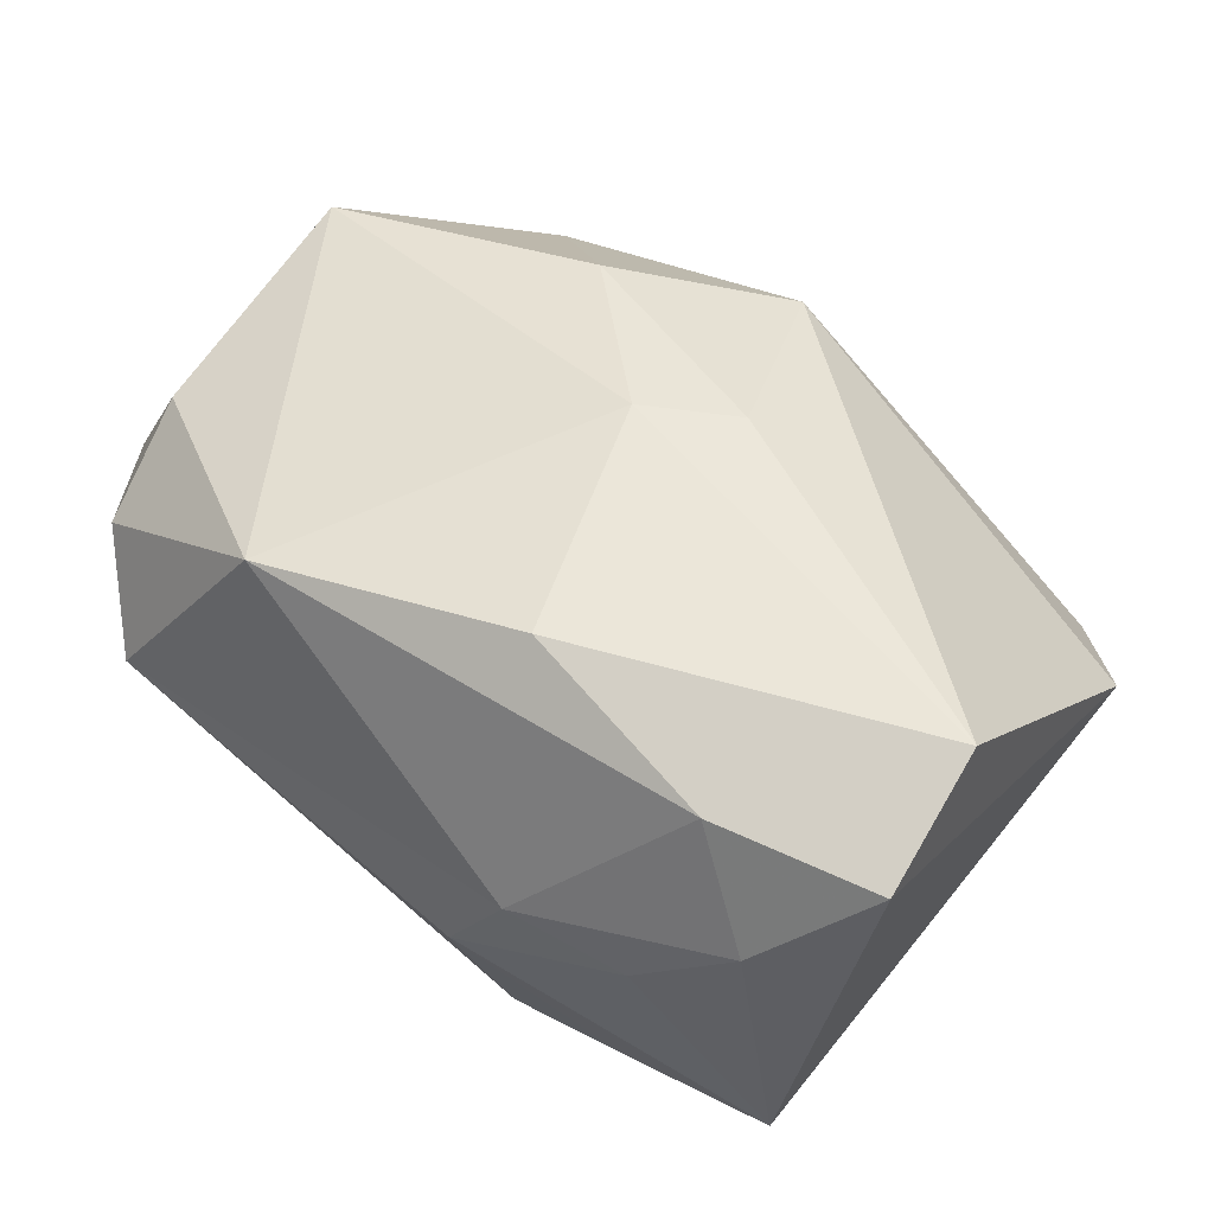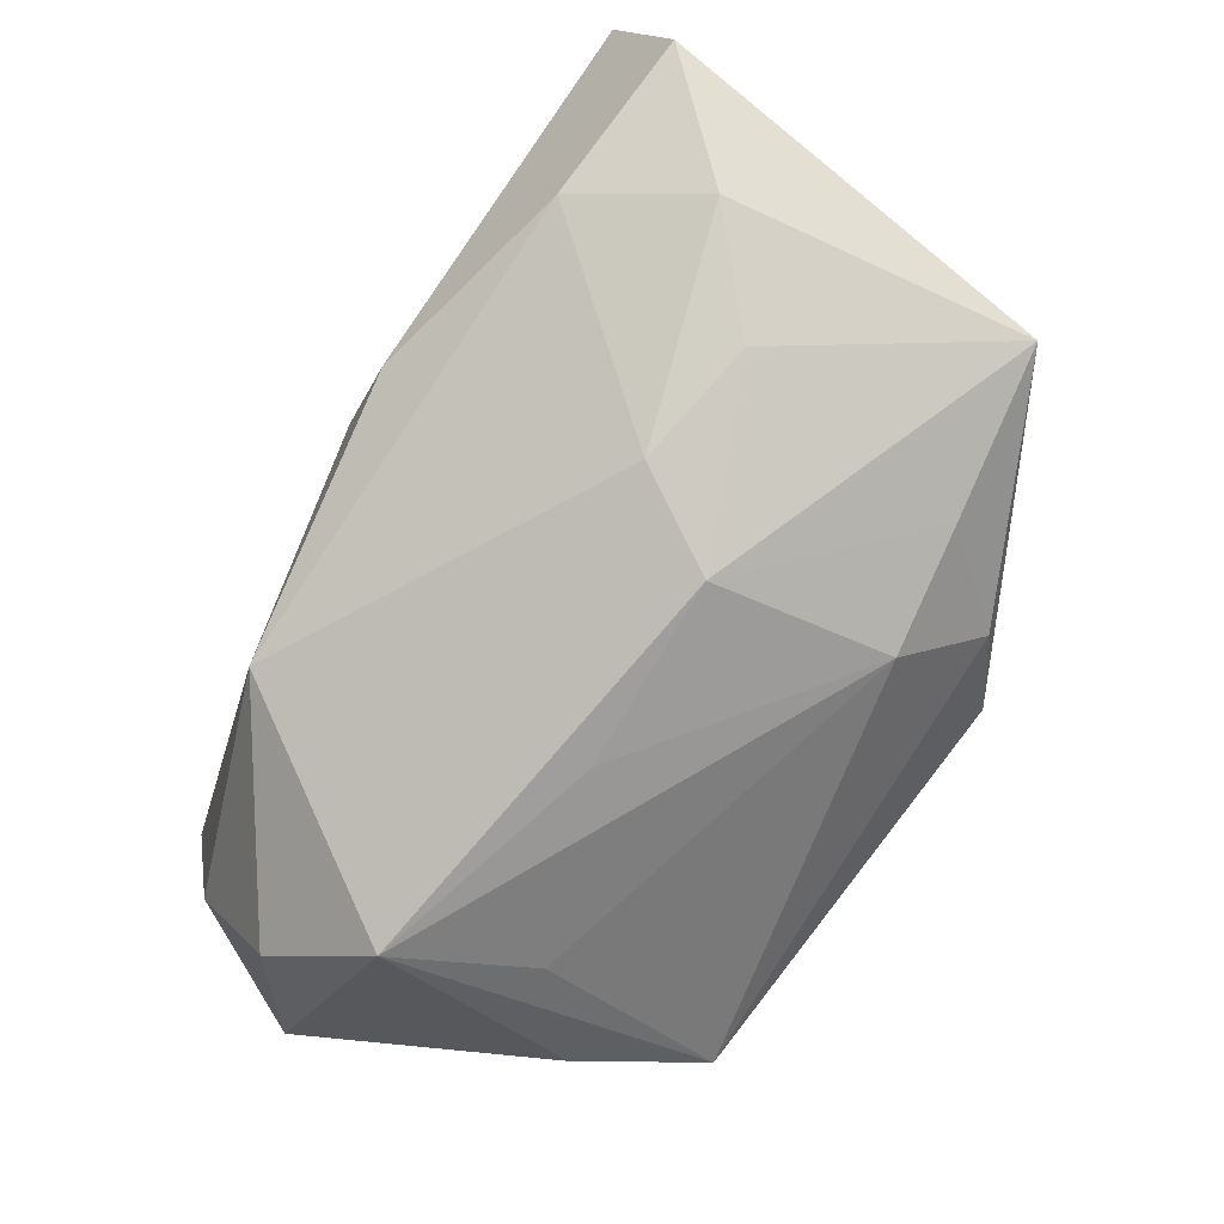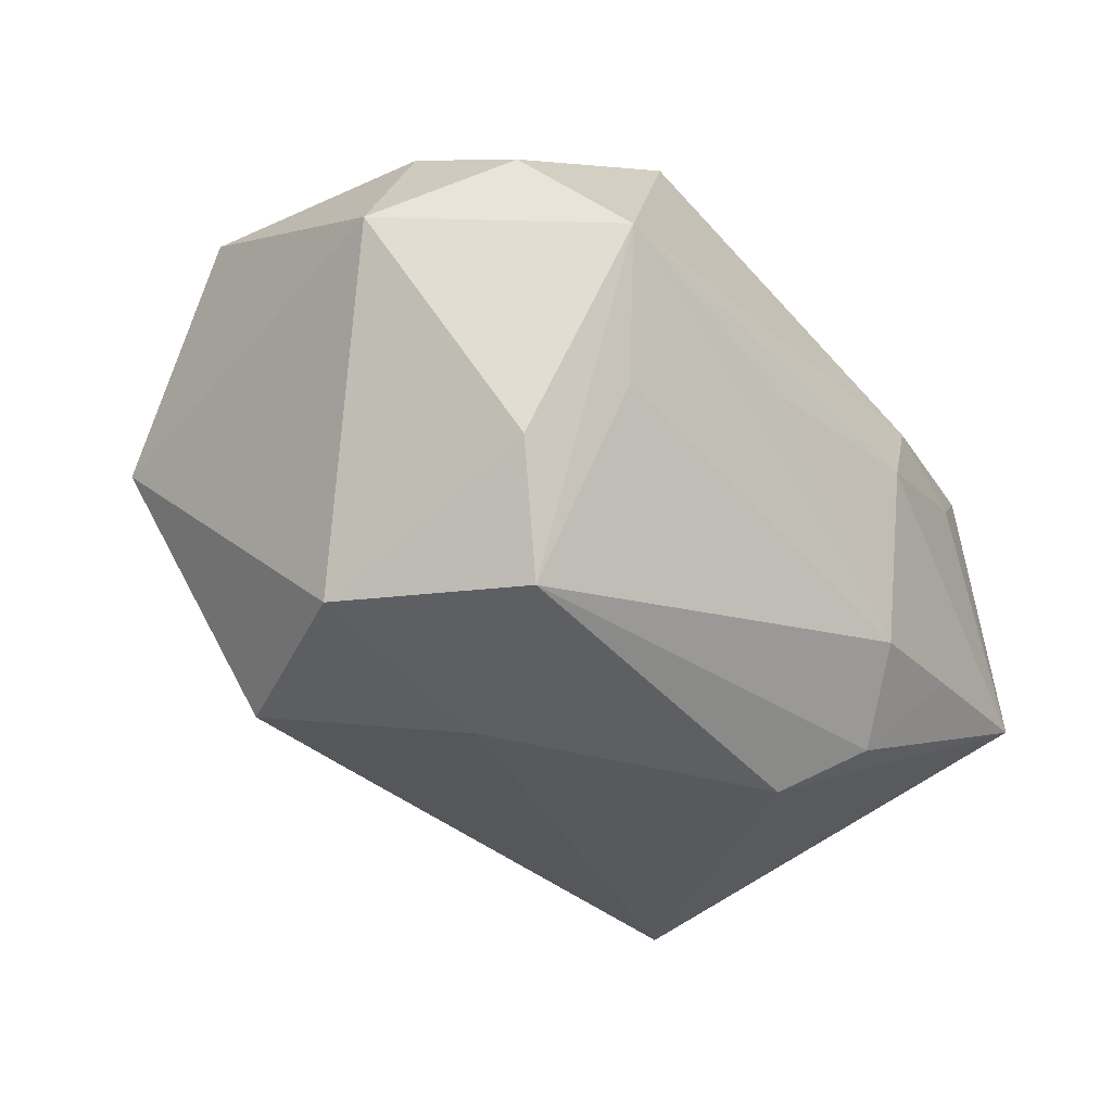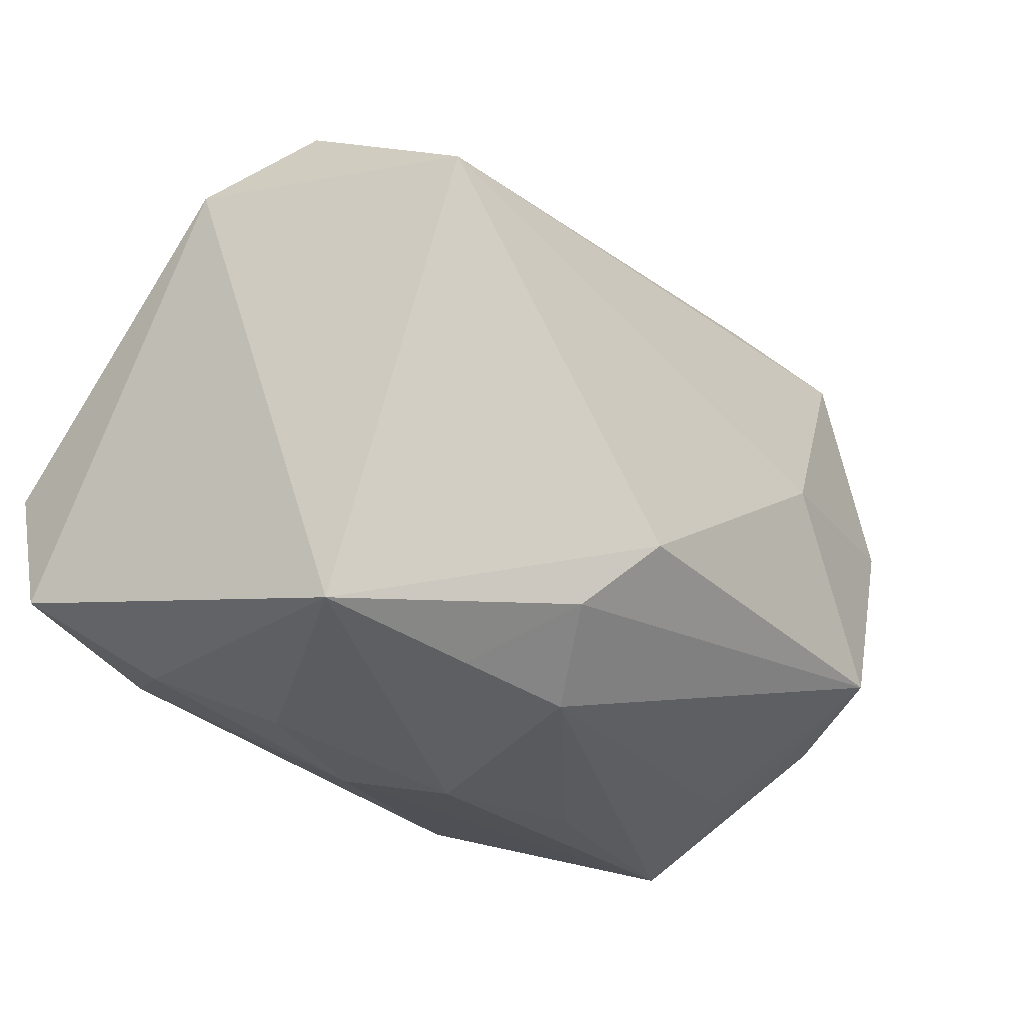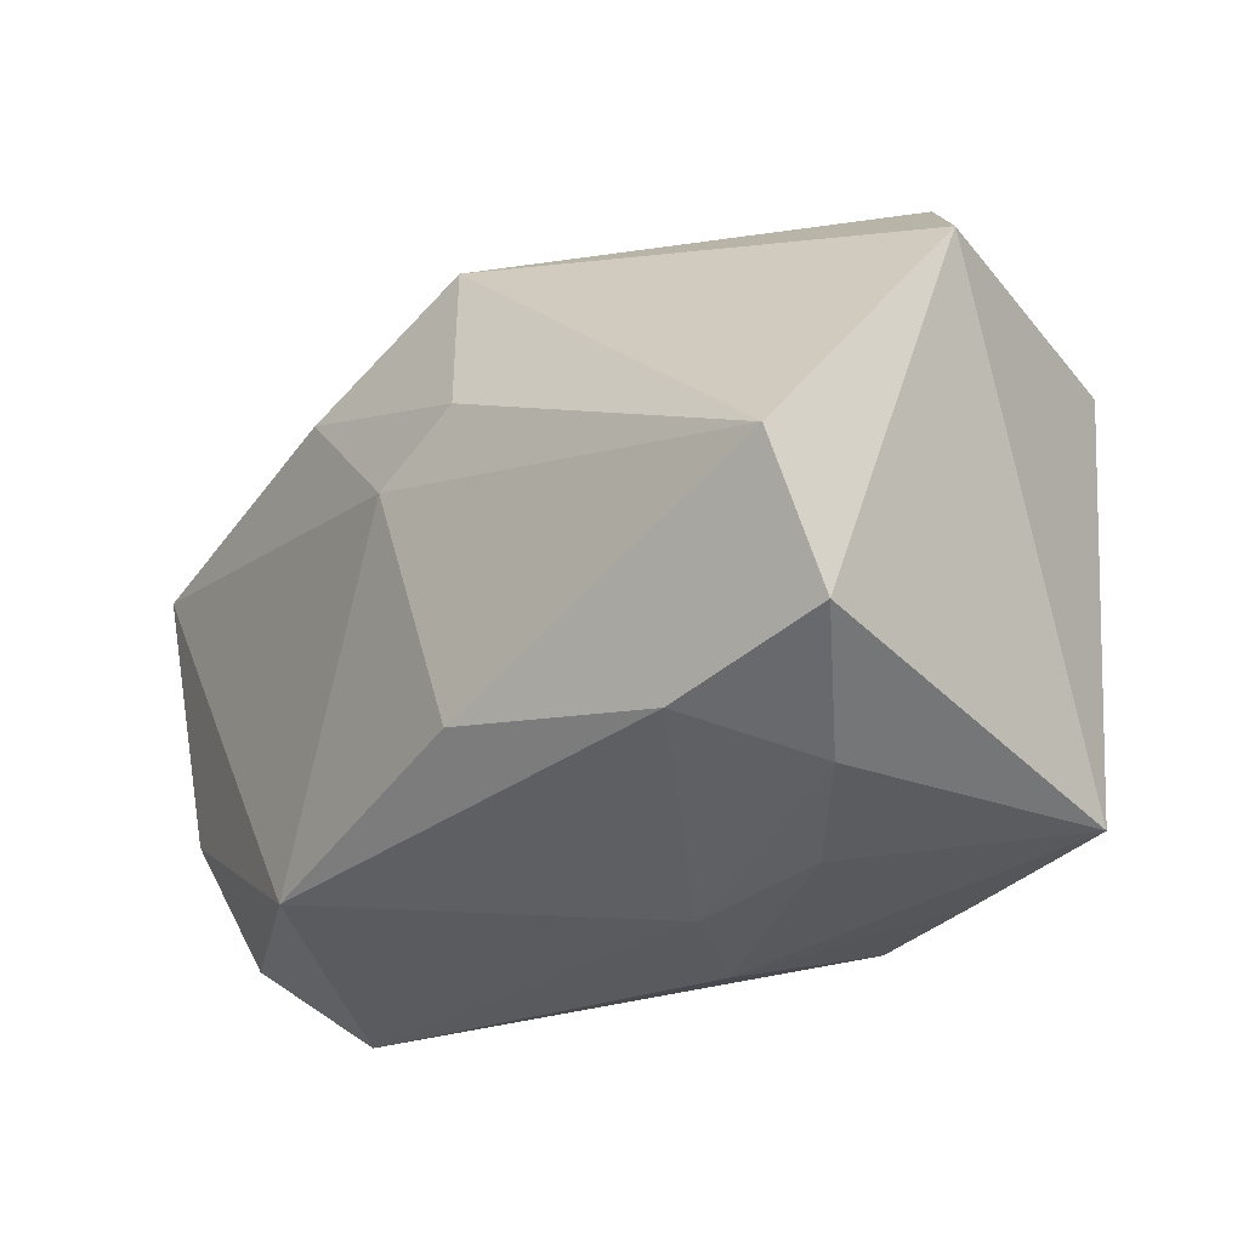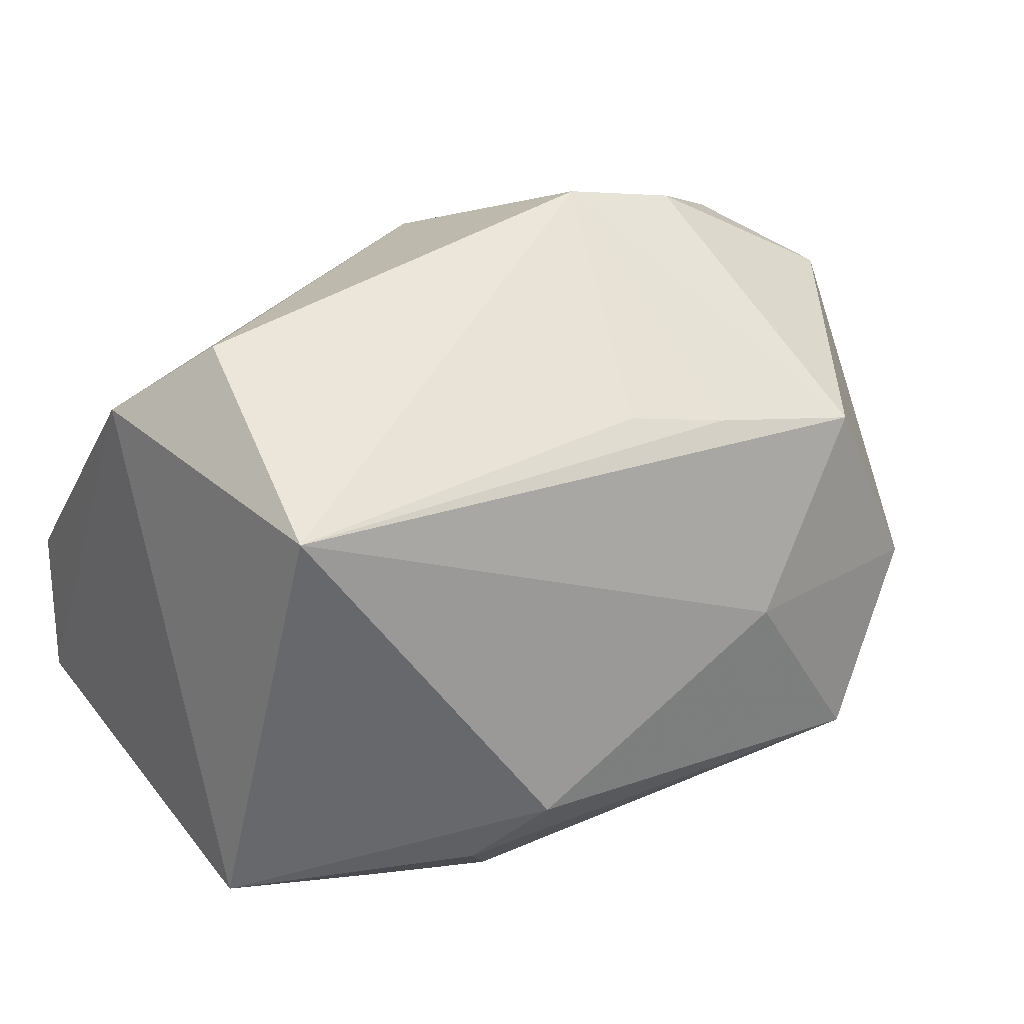
<metadata>
{"format":"obj","ext":"obj","renderer":"f3d","projection":"perspective","resolution":1024,"background":"white","views":[{"elev":57.3,"azim":40.5,"up":"+Z"},{"elev":-79.7,"azim":55.5,"up":"+Y"},{"elev":-37.8,"azim":-48.2,"up":"+Z"},{"elev":-24.0,"azim":129.6,"up":"+Y"},{"elev":-22.3,"azim":44.3,"up":"+Y"},{"elev":28.8,"azim":149.0,"up":"+Y"}]}
</metadata>
<code>
v 0.03994 -0.01461 0.0222
v 0.006441 0.01021 0.02625
v 0.008976 -0.0301 -0.001652
v 0.02437 -0.02572 0.00535
v 0.03082 0.02954 -0.003214
v -0.02828 -0.0301 0.002315
v -0.03547 -0.02342 0.009117
v -0.007403 -0.0294 -0.002785
v -0.0433 -0.01326 0.003136
v 0.02548 -0.01876 0.02298
v 0.03818 0.02222 0.00378
v -0.001277 0.004973 0.02669
v -0.04028 0.009846 0.01735
v -0.02008 0.03262 0.0002559
v 0.006964 -0.01647 0.02669
v 0.02243 -0.02423 -0.01537
v -0.01149 0.01949 -0.02229
v -0.002674 0.02113 -0.02031
v -0.02464 0.01727 -0.0242
v 0.01171 -0.02579 -0.01727
v -0.01371 0.0008119 -0.02779
v -0.03244 0.0005551 -0.02423
v -0.03019 -0.01967 -0.01601
v -0.00955 0.03483 0.001154
v 0.01088 -0.01297 -0.02801
v -0.03752 -0.01309 0.01476
v 0.03239 -0.02195 0.01309
v -0.03741 0.02271 -0.001621
v 0.03824 -0.002568 0.02669
v 0.01649 -0.01908 -0.0235
v 0.03696 -0.02199 -0.01271
v -0.01497 0.01701 0.02239
v 0.03225 0.01905 -0.02249
v -0.0006915 0.02709 0.01943
v -0.02473 -0.01609 -0.02646
v -0.02335 -0.02522 -0.009364
v 0.01361 -0.02831 0.006936
v -0.0167 -0.02401 0.02228
v -0.02879 0.02802 0.006078
f 13 32 39
f 9 6 7
f 5 33 24
f 11 33 5
f 11 1 31
f 31 33 11
f 12 32 13
f 9 13 28
f 13 39 28
f 3 31 4
f 10 1 15
f 3 6 8
f 23 6 9
f 23 35 6
f 15 12 38
f 38 12 13
f 38 10 15
f 38 7 6
f 26 13 9
f 9 7 26
f 26 38 13
f 7 38 26
f 24 33 18
f 18 17 24
f 33 17 18
f 3 8 20
f 20 8 6
f 32 12 2
f 9 28 22
f 22 23 9
f 35 23 22
f 21 35 22
f 14 39 24
f 14 28 39
f 3 4 37
f 10 38 37
f 37 6 3
f 37 38 6
f 16 31 3
f 3 20 16
f 25 35 21
f 21 33 25
f 33 31 25
f 6 35 36
f 36 20 6
f 35 20 36
f 15 1 29
f 29 12 15
f 29 2 12
f 29 1 11
f 34 5 24
f 11 5 34
f 32 2 34
f 34 29 11
f 2 29 34
f 24 39 34
f 34 39 32
f 19 22 28
f 28 14 19
f 21 22 19
f 24 17 19
f 19 14 24
f 19 33 21
f 19 17 33
f 27 37 4
f 10 37 27
f 1 10 27
f 27 31 1
f 27 4 31
f 30 16 20
f 30 20 35
f 35 25 30
f 31 16 30
f 30 25 31

</code>
